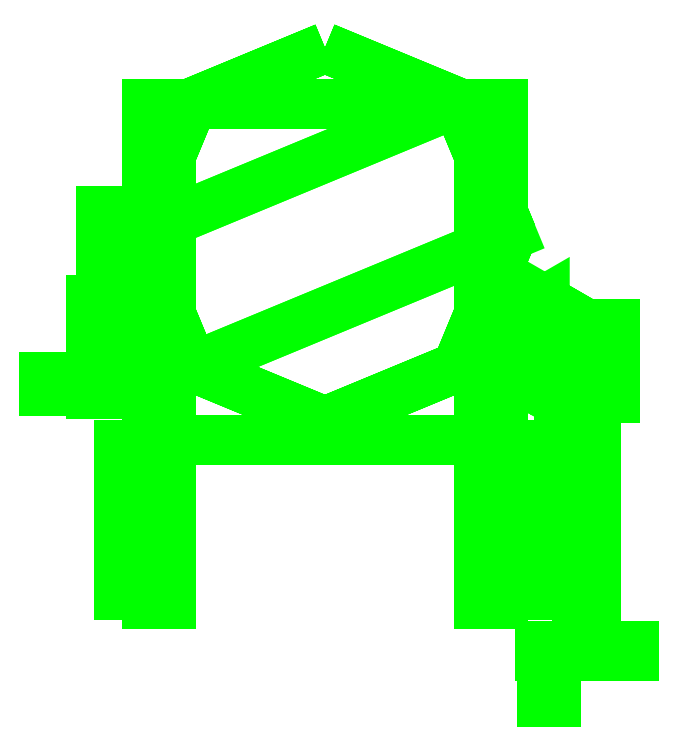
<metadata>
{"format":"dxf","ext":"dxf","renderer":"ezdxf+matplotlib","layout":"modelspace","background":"white","min_lineweight":24,"dpi":150}
</metadata>
<code>
0
SECTION
2
ENTITIES
0
3DFACE
8
TURRET
10
-0.38
20
0.28
30
1.32
11
-0.38
21
-0.44
31
1.32
12
-0.38
22
-0.72
32
1.67
13
-0.38
23
-0.15
33
1.75
0
3DFACE
8
TURRET
10
-0.33
20
-0.72
30
1.67
11
-0.33
21
-0.44
31
1.32
12
-0.33
22
0.28
32
1.32
13
-0.33
23
-0.15
33
1.75
0
3DFACE
8
TURRET
10
-0.38
20
-0.72
30
1.67
11
-0.38
21
-0.44
31
1.32
12
-0.33
22
-0.44
32
1.32
13
-0.33
23
-0.72
33
1.67
0
3DFACE
8
TURRET
10
-0.33
20
-0.15
30
1.75
11
-0.33
21
0.28
31
1.32
12
-0.38
22
0.28
32
1.32
13
-0.38
23
-0.15
33
1.75
0
3DFACE
8
TURRET
10
0.38
20
-0.15
30
1.75
11
0.38
21
0.28
31
1.32
12
0.33
22
0.28
32
1.32
13
0.33
23
-0.15
33
1.75
0
3DFACE
8
TURRET
10
0.38
20
-0.72
30
1.67
11
0.38
21
-0.44
31
1.32
12
0.38
22
0.28
32
1.32
13
0.38
23
-0.15
33
1.75
0
3DFACE
8
TURRET
10
0.33
20
-0.72
30
1.67
11
0.33
21
-0.44
31
1.32
12
0.38
22
-0.44
32
1.32
13
0.38
23
-0.72
33
1.67
0
3DFACE
8
TURRET
10
0.33
20
0.28
30
1.32
11
0.33
21
-0.44
31
1.32
12
0.33
22
-0.72
32
1.67
13
0.33
23
-0.15
33
1.75
0
3DFACE
8
TURRET
10
-0.38
20
-0.79
30
1.84
11
-0.38
21
-0.72
31
1.67
12
-0.33
22
-0.72
32
1.67
13
-0.33
23
-0.79
33
1.84
0
3DFACE
8
TURRET
10
-0.33
20
-0.79
30
1.84
11
-0.33
21
-0.72
31
1.67
12
-0.33
22
-0.15
32
1.75
13
-0.33
23
-0.73
33
1.97
0
3DFACE
8
TURRET
10
-0.33
20
-0.73
30
1.97
11
-0.33
21
-0.15
31
1.75
12
-0.38
22
-0.15
32
1.75
13
-0.38
23
-0.73
33
1.97
0
3DFACE
8
TURRET
10
-0.38
20
-0.15
30
1.75
11
-0.38
21
-0.72
31
1.67
12
-0.38
22
-0.79
32
1.84
13
-0.38
23
-0.73
33
1.97
0
3DFACE
8
TURRET
10
-0.38
20
-0.73
30
1.97
11
-0.38
21
-0.79
31
1.84
12
-0.33
22
-0.79
32
1.84
13
-0.33
23
-0.73
33
1.97
0
3DFACE
8
TURRET
10
-0.33
20
-0.6769
30
1.95
11
-0.33
21
-0.6368
31
2.047
12
-0.38
22
-0.6368
32
2.047
13
-0.38
23
-0.6769
33
1.95
0
3DFACE
8
TURRET
10
-0.33
20
-0.6368
30
2.047
11
-0.33
21
-0.46
31
2.12
12
-0.38
22
-0.46
32
2.12
13
-0.38
23
-0.6368
33
2.047
0
3DFACE
8
TURRET
10
-0.33
20
-0.46
30
2.12
11
-0.33
21
-0.2832
31
2.047
12
-0.38
22
-0.2832
32
2.047
13
-0.38
23
-0.46
33
2.12
0
3DFACE
8
TURRET
10
-0.33
20
-0.2832
30
2.047
11
-0.33
21
-0.21
31
1.87
12
-0.38
22
-0.21
32
1.87
13
-0.38
23
-0.2832
33
2.047
0
3DFACE
8
TURRET
10
-0.33
20
-0.21
30
1.87
11
-0.33
21
-0.2448
31
1.786
12
-0.38
22
-0.2448
32
1.786
13
-0.38
23
-0.21
33
1.87
0
3DFACE
8
TURRET
10
-0.38
20
-0.21
30
1.87
11
-0.38
21
-0.2448
31
1.786
12
-0.38
22
-0.6769
32
1.95
13
-0.38
23
-0.6368
33
2.047
0
3DFACE
8
TURRET
10
-0.38
20
-0.2832
30
2.047
11
-0.38
21
-0.21
31
1.87
12
-0.38
22
-0.6368
32
2.047
13
-0.38
23
-0.46
33
2.12
0
3DFACE
8
TURRET
10
-0.33
20
-0.6368
30
2.047
11
-0.33
21
-0.21
31
1.87
12
-0.33
22
-0.2832
32
2.047
13
-0.33
23
-0.46
33
2.12
0
3DFACE
8
TURRET
10
-0.33
20
-0.6769
30
1.95
11
-0.33
21
-0.2448
31
1.786
12
-0.33
22
-0.21
32
1.87
13
-0.33
23
-0.6368
33
2.047
0
3DFACE
8
TURRET
10
-0.38
20
0.28
30
1.32
11
0.38
21
0.28
31
1.32
12
0.38
22
0.28
32
1.27
13
-0.38
23
0.28
33
1.27
0
3DFACE
8
TURRET
10
-0.33
20
-0.44
30
1.32
11
0.33
21
-0.44
31
1.32
12
0.33
22
0.28
32
1.32
13
-0.33
23
0.28
33
1.32
0
3DFACE
8
TURRET
10
-0.38
20
-0.44
30
1.27
11
0.38
21
-0.44
31
1.27
12
0.38
22
-0.44
32
1.32
13
-0.38
23
-0.44
33
1.32
0
3DFACE
8
TURRET
10
0.38
20
0.28
30
1.27
11
0.38
21
-0.44
31
1.27
12
-0.38
22
-0.44
32
1.27
13
-0.38
23
0.28
33
1.27
0
3DFACE
8
TURRET
10
0.38
20
0.28
30
1.32
11
0.38
21
-0.44
31
1.32
12
0.38
22
-0.44
32
1.27
13
0.38
23
0.28
33
1.27
0
3DFACE
8
TURRET
10
-0.38
20
0.28
30
1.27
11
-0.38
21
-0.44
31
1.27
12
-0.38
22
-0.44
32
1.32
13
-0.38
23
0.28
33
1.32
0
3DFACE
8
TURRET
10
0.33
20
-0.15
30
1.75
11
0.33
21
-0.72
31
1.67
12
0.33
22
-0.79
32
1.84
13
0.33
23
-0.73
33
1.97
0
3DFACE
8
TURRET
10
0.38
20
-0.6769
30
1.95
11
0.38
21
-0.2448
31
1.786
12
0.38
22
-0.21
32
1.87
13
0.38
23
-0.6368
33
2.047
0
3DFACE
8
TURRET
10
0.38
20
-0.6368
30
2.047
11
0.38
21
-0.21
31
1.87
12
0.38
22
-0.2832
32
2.047
13
0.38
23
-0.46
33
2.12
0
3DFACE
8
TURRET
10
0.33
20
-0.2832
30
2.047
11
0.33
21
-0.21
31
1.87
12
0.33
22
-0.6368
32
2.047
13
0.33
23
-0.46
33
2.12
0
3DFACE
8
TURRET
10
0.33
20
-0.21
30
1.87
11
0.33
21
-0.2448
31
1.786
12
0.33
22
-0.6769
32
1.95
13
0.33
23
-0.6368
33
2.047
0
3DFACE
8
TURRET
10
0.38
20
-0.6769
30
1.95
11
0.38
21
-0.6368
31
2.047
12
0.33
22
-0.6368
32
2.047
13
0.33
23
-0.6769
33
1.95
0
3DFACE
8
TURRET
10
0.38
20
-0.2832
30
2.047
11
0.38
21
-0.21
31
1.87
12
0.33
22
-0.21
32
1.87
13
0.33
23
-0.2832
33
2.047
0
3DFACE
8
TURRET
10
0.33
20
-0.73
30
1.97
11
0.33
21
-0.79
31
1.84
12
0.38
22
-0.79
32
1.84
13
0.38
23
-0.73
33
1.97
0
3DFACE
8
TURRET
10
0.38
20
-0.73
30
1.97
11
0.38
21
-0.15
31
1.75
12
0.33
22
-0.15
32
1.75
13
0.33
23
-0.73
33
1.97
0
3DFACE
8
TURRET
10
0.38
20
-0.79
30
1.84
11
0.38
21
-0.72
31
1.67
12
0.38
22
-0.15
32
1.75
13
0.38
23
-0.73
33
1.97
0
3DFACE
8
TURRET
10
0.38
20
-0.21
30
1.87
11
0.38
21
-0.2448
31
1.786
12
0.33
22
-0.2448
32
1.786
13
0.33
23
-0.21
33
1.87
0
3DFACE
8
TURRET
10
0.33
20
-0.79
30
1.84
11
0.33
21
-0.72
31
1.67
12
0.38
22
-0.72
32
1.67
13
0.38
23
-0.79
33
1.84
0
3DFACE
8
TURRET
10
0.38
20
-0.46
30
2.12
11
0.38
21
-0.2832
31
2.047
12
0.33
22
-0.2832
32
2.047
13
0.33
23
-0.46
33
2.12
0
3DFACE
8
TURRET
10
0.38
20
-0.6368
30
2.047
11
0.38
21
-0.46
31
2.12
12
0.33
22
-0.46
32
2.12
13
0.33
23
-0.6368
33
2.047
0
3DFACE
8
TURRET
10
-0.44
20
-0.45
30
1.79
11
-0.44
21
-0.77
31
1.89
12
-0.44
22
-0.56
32
2.5
13
-0.44
23
-0.45
33
2.45
0
3DFACE
8
TURRET
10
-0.38
20
-0.45
30
2.45
11
-0.38
21
-0.45
31
1.79
12
-0.44
22
-0.45
32
1.79
13
-0.44
23
-0.45
33
2.45
0
3DFACE
8
TURRET
10
-0.38
20
-0.56
30
2.5
11
-0.38
21
-0.77
31
1.89
12
-0.38
22
-0.45
32
1.79
13
-0.38
23
-0.45
33
2.45
0
3DFACE
8
TURRET
10
-0.44
20
-0.45
30
2.45
11
-0.44
21
-0.56
31
2.5
12
-0.38
22
-0.56
32
2.5
13
-0.38
23
-0.45
33
2.45
0
3DFACE
8
TURRET
10
-0.44
20
-0.56
30
2.5
11
-0.44
21
-0.77
31
1.89
12
-0.38
22
-0.77
32
1.89
13
-0.38
23
-0.56
33
2.5
0
3DFACE
8
TURRET
10
-0.38
20
-0.45
30
1.79
11
-0.38
21
-0.77
31
1.89
12
-0.44
22
-0.77
32
1.89
13
-0.44
23
-0.45
33
1.79
0
3DFACE
8
TURRET
10
0.38
20
-0.56
30
2.5
11
0.38
21
-0.77
31
1.89
12
0.44
22
-0.77
32
1.89
13
0.44
23
-0.56
33
2.5
0
3DFACE
8
TURRET
10
0.44
20
-0.45
30
1.79
11
0.44
21
-0.77
31
1.89
12
0.38
22
-0.77
32
1.89
13
0.38
23
-0.45
33
1.79
0
3DFACE
8
TURRET
10
0.44
20
-0.56
30
2.5
11
0.44
21
-0.77
31
1.89
12
0.44
22
-0.45
32
1.79
13
0.44
23
-0.45
33
2.45
0
3DFACE
8
TURRET
10
0.44
20
-0.45
30
2.45
11
0.44
21
-0.45
31
1.79
12
0.38
22
-0.45
32
1.79
13
0.38
23
-0.45
33
2.45
0
3DFACE
8
TURRET
10
0.38
20
-0.45
30
1.79
11
0.38
21
-0.77
31
1.89
12
0.38
22
-0.56
32
2.5
13
0.38
23
-0.45
33
2.45
0
3DFACE
8
TURRET
10
0.38
20
-0.45
30
2.45
11
0.38
21
-0.56
31
2.5
12
0.44
22
-0.56
32
2.5
13
0.44
23
-0.45
33
2.45
0
3DFACE
8
TURRET
10
-0.38
20
-0.27
30
1.45
11
-0.38
21
-0.19
31
1.589
12
-0.48
22
-0.19
32
1.589
13
-0.48
23
-0.27
33
1.45
0
3DFACE
8
TURRET
10
-0.38
20
-0.19
30
1.589
11
-0.38
21
-0.03
31
1.589
12
-0.48
22
-0.03
32
1.589
13
-0.48
23
-0.19
33
1.589
0
3DFACE
8
TURRET
10
-0.38
20
-0.03
30
1.589
11
-0.38
21
0.05
31
1.45
12
-0.48
22
0.05
32
1.45
13
-0.48
23
-0.03
33
1.589
0
3DFACE
8
TURRET
10
-0.38
20
0.05
30
1.45
11
-0.38
21
-0.03
31
1.311
12
-0.48
22
-0.03
32
1.311
13
-0.48
23
0.05
33
1.45
0
3DFACE
8
TURRET
10
-0.38
20
-0.03
30
1.311
11
-0.38
21
-0.19
31
1.311
12
-0.48
22
-0.19
32
1.311
13
-0.48
23
-0.03
33
1.311
0
3DFACE
8
TURRET
10
-0.38
20
-0.19
30
1.311
11
-0.38
21
-0.27
31
1.45
12
-0.48
22
-0.27
32
1.45
13
-0.48
23
-0.19
33
1.311
0
3DFACE
8
TURRET
10
-0.48
20
-0.34
30
1.45
11
-0.48
21
-0.29
31
1.537
12
-0.5
22
-0.29
32
1.537
13
-0.5
23
-0.34
33
1.45
0
3DFACE
8
TURRET
10
-0.48
20
-0.29
30
1.537
11
-0.48
21
-0.19
31
1.537
12
-0.5
22
-0.19
32
1.537
13
-0.5
23
-0.29
33
1.537
0
3DFACE
8
TURRET
10
-0.48
20
-0.19
30
1.537
11
-0.48
21
-0.14
31
1.45
12
-0.5
22
-0.14
32
1.45
13
-0.5
23
-0.19
33
1.537
0
3DFACE
8
TURRET
10
-0.48
20
-0.14
30
1.45
11
-0.48
21
-0.19
31
1.363
12
-0.5
22
-0.19
32
1.363
13
-0.5
23
-0.14
33
1.45
0
3DFACE
8
TURRET
10
-0.48
20
-0.19
30
1.363
11
-0.48
21
-0.29
31
1.363
12
-0.5
22
-0.29
32
1.363
13
-0.5
23
-0.19
33
1.363
0
3DFACE
8
TURRET
10
-0.48
20
-0.29
30
1.363
11
-0.48
21
-0.34
31
1.45
12
-0.5
22
-0.34
32
1.45
13
-0.5
23
-0.29
33
1.363
0
3DFACE
8
TURRET
10
-0.5
20
-0.335
30
1.45
11
-0.5
21
-0.32
31
1.465
12
-0.6
22
-0.32
32
1.465
13
-0.6
23
-0.335
33
1.45
0
3DFACE
8
TURRET
10
-0.5
20
-0.32
30
1.465
11
-0.5
21
-0.305
31
1.45
12
-0.6
22
-0.305
32
1.45
13
-0.6
23
-0.32
33
1.465
0
3DFACE
8
TURRET
10
-0.5
20
-0.305
30
1.45
11
-0.5
21
-0.32
31
1.435
12
-0.6
22
-0.32
32
1.435
13
-0.6
23
-0.305
33
1.45
0
3DFACE
8
TURRET
10
-0.5
20
-0.32
30
1.435
11
-0.5
21
-0.335
31
1.45
12
-0.6
22
-0.335
32
1.45
13
-0.6
23
-0.32
33
1.435
0
3DFACE
8
TURRET
10
-0.6
20
-0.32
30
1.465
11
-0.6
21
-0.305
31
1.45
12
-0.6
22
-0.32
32
1.435
13
-0.6
23
-0.335
33
1.45
0
3DFACE
8
TURRET
10
-0.5
20
-0.29
30
1.537
11
-0.5
21
-0.19
31
1.537
12
-0.5
22
-0.14
32
1.45
13
-0.5
23
-0.34
33
1.45
0
3DFACE
8
TURRET
10
-0.5
20
-0.34
30
1.45
11
-0.5
21
-0.14
31
1.45
12
-0.5
22
-0.19
32
1.363
13
-0.5
23
-0.29
33
1.363
0
3DFACE
8
TURRET
10
-0.48
20
-0.34
30
1.45
11
-0.48
21
-0.14
31
1.45
12
-0.48
22
-0.19
32
1.537
13
-0.48
23
-0.29
33
1.537
0
3DFACE
8
TURRET
10
-0.48
20
-0.29
30
1.363
11
-0.48
21
-0.19
31
1.363
12
-0.48
22
-0.14
32
1.45
13
-0.48
23
-0.34
33
1.45
0
3DFACE
8
TURRET
10
-0.48
20
-0.19
30
1.589
11
-0.48
21
-0.03
31
1.589
12
-0.48
22
0.05
32
1.45
13
-0.48
23
-0.27
33
1.45
0
3DFACE
8
TURRET
10
-0.48
20
-0.27
30
1.45
11
-0.48
21
0.05
31
1.45
12
-0.48
22
-0.03
32
1.311
13
-0.48
23
-0.19
33
1.311
0
3DFACE
8
TURRET
10
0.4
20
0
30
1.08
11
0.2828
21
0.2828
31
1.08
12
0.2828
22
0.2828
32
1.32
13
0.4
23
0
33
1.32
0
3DFACE
8
TURRET
10
0.2828
20
0.2828
30
1.08
11
0
21
0.4
31
1.08
12
0
22
0.4
32
1.32
13
0.2828
23
0.2828
33
1.32
0
3DFACE
8
TURRET
10
0
20
0.4
30
1.08
11
-0.2828
21
0.2828
31
1.08
12
-0.2828
22
0.2828
32
1.32
13
0
23
0.4
33
1.32
0
3DFACE
8
TURRET
10
-0.2828
20
0.2828
30
1.08
11
-0.4
21
0
31
1.08
12
-0.4
22
0
32
1.32
13
-0.2828
23
0.2828
33
1.32
0
3DFACE
8
TURRET
10
-0.4
20
0
30
1.08
11
-0.2828
21
-0.2828
31
1.08
12
-0.2828
22
-0.2828
32
1.32
13
-0.4
23
0
33
1.32
0
3DFACE
8
TURRET
10
-0.2828
20
-0.2828
30
1.08
11
-1e-16
21
-0.4
31
1.08
12
-1e-16
22
-0.4
32
1.32
13
-0.2828
23
-0.2828
33
1.32
0
3DFACE
8
TURRET
10
-1e-16
20
-0.4
30
1.08
11
0.2828
21
-0.2828
31
1.08
12
0.2828
22
-0.2828
32
1.32
13
-1e-16
23
-0.4
33
1.32
0
3DFACE
8
TURRET
10
0.2828
20
-0.2828
30
1.08
11
0.4
21
0
31
1.08
12
0.4
22
0
32
1.32
13
0.2828
23
-0.2828
33
1.32
0
3DFACE
8
TURRET
10
0
20
0.4
30
1.32
11
-0.2828
21
0.2828
31
1.32
12
-0.4
22
0
32
1.32
13
0.2828
23
0.2828
33
1.32
0
3DFACE
8
TURRET
10
0.2828
20
0.2828
30
1.32
11
-0.4
21
0
31
1.32
12
-0.2828
22
-0.2828
32
1.32
13
0.4
23
0
33
1.32
0
3DFACE
8
TURRET
10
0.5133
20
-0.215
30
1.12
11
0.47
21
-0.19
31
1.12
12
0.47
22
-0.19
32
1.22
13
0.5133
23
-0.215
33
1.22
0
3DFACE
8
TURRET
10
0.47
20
-0.19
30
1.12
11
0.4267
21
-0.215
31
1.12
12
0.4267
22
-0.215
32
1.22
13
0.47
23
-0.19
33
1.22
0
3DFACE
8
TURRET
10
0.4267
20
-0.215
30
1.12
11
0.4267
21
-0.265
31
1.12
12
0.4267
22
-0.265
32
1.22
13
0.4267
23
-0.215
33
1.22
0
3DFACE
8
TURRET
10
0.4267
20
-0.265
30
1.12
11
0.47
21
-0.29
31
1.12
12
0.47
22
-0.29
32
1.22
13
0.4267
23
-0.265
33
1.22
0
3DFACE
8
TURRET
10
0.47
20
-0.29
30
1.12
11
0.5133
21
-0.265
31
1.12
12
0.5133
22
-0.265
32
1.22
13
0.47
23
-0.29
33
1.22
0
3DFACE
8
TURRET
10
0.5133
20
-0.265
30
1.12
11
0.5133
21
-0.215
31
1.12
12
0.5133
22
-0.215
32
1.22
13
0.5133
23
-0.265
33
1.22
0
3DFACE
8
TURRET
10
0.5566
20
-0.19
30
1.22
11
0.47
21
-0.14
31
1.22
12
0.47
22
-0.14
32
1.32
13
0.5566
23
-0.19
33
1.32
0
3DFACE
8
TURRET
10
0.47
20
-0.14
30
1.22
11
0.3834
21
-0.19
31
1.22
12
0.3834
22
-0.19
32
1.32
13
0.47
23
-0.14
33
1.32
0
3DFACE
8
TURRET
10
0.3834
20
-0.19
30
1.22
11
0.3834
21
-0.29
31
1.22
12
0.3834
22
-0.29
32
1.32
13
0.3834
23
-0.19
33
1.32
0
3DFACE
8
TURRET
10
0.3834
20
-0.29
30
1.22
11
0.47
21
-0.34
31
1.22
12
0.47
22
-0.34
32
1.32
13
0.3834
23
-0.29
33
1.32
0
3DFACE
8
TURRET
10
0.47
20
-0.34
30
1.22
11
0.5566
21
-0.29
31
1.22
12
0.5566
22
-0.29
32
1.32
13
0.47
23
-0.34
33
1.32
0
3DFACE
8
TURRET
10
0.5566
20
-0.29
30
1.22
11
0.5566
21
-0.19
31
1.22
12
0.5566
22
-0.19
32
1.32
13
0.5566
23
-0.29
33
1.32
0
3DFACE
8
TURRET
10
0.3834
20
-0.29
30
1.32
11
0.47
21
-0.34
31
1.32
12
0.5566
22
-0.29
32
1.32
13
0.3834
23
-0.19
33
1.32
0
3DFACE
8
TURRET
10
0.3834
20
-0.19
30
1.32
11
0.5566
21
-0.29
31
1.32
12
0.5566
22
-0.19
32
1.32
13
0.47
23
-0.14
33
1.32
0
3DFACE
8
TURRET
10
0.47
20
-0.34
30
1.22
11
0.47
21
-0.14
31
1.22
12
0.5566
22
-0.19
32
1.22
13
0.5566
23
-0.29
33
1.22
0
3DFACE
8
TURRET
10
0.3834
20
-0.29
30
1.22
11
0.3834
21
-0.19
31
1.22
12
0.47
22
-0.14
32
1.22
13
0.47
23
-0.34
33
1.22
0
3DFACE
8
TURRET
10
0.47
20
-0.19
30
1.12
11
0.47
21
-0.29
31
1.12
12
0.4267
22
-0.265
32
1.12
13
0.4267
23
-0.215
33
1.12
0
3DFACE
8
TURRET
10
0.5133
20
-0.215
30
1.12
11
0.5133
21
-0.265
31
1.12
12
0.47
22
-0.29
32
1.12
13
0.47
23
-0.19
33
1.12
0
3DFACE
8
TURRET
10
0.51
20
-0.88
30
1.357
11
0.61
21
-0.88
31
1.357
12
0.66
22
-0.88
32
1.27
13
0.46
23
-0.88
33
1.27
0
3DFACE
8
TURRET
10
0.46
20
-0.88
30
1.27
11
0.66
21
-0.88
31
1.27
12
0.61
22
-0.88
32
1.183
13
0.51
23
-0.88
33
1.183
0
3DFACE
8
TURRET
10
0.46
20
-0.9
30
1.27
11
0.66
21
-0.9
31
1.27
12
0.61
22
-0.9
32
1.357
13
0.51
23
-0.9
33
1.357
0
3DFACE
8
TURRET
10
0.51
20
-0.9
30
1.183
11
0.61
21
-0.9
31
1.183
12
0.66
22
-0.9
32
1.27
13
0.46
23
-0.9
33
1.27
0
3DFACE
8
TURRET
10
0.48
20
-1
30
1.255
11
0.495
21
-1
31
1.27
12
0.48
22
-1
32
1.285
13
0.465
23
-1
33
1.27
0
3DFACE
8
TURRET
10
0.48
20
-0.9
30
1.285
11
0.465
21
-0.9
31
1.27
12
0.465
22
-1
32
1.27
13
0.48
23
-1
33
1.285
0
3DFACE
8
TURRET
10
0.495
20
-0.9
30
1.27
11
0.48
21
-0.9
31
1.285
12
0.48
22
-1
32
1.285
13
0.495
23
-1
33
1.27
0
3DFACE
8
TURRET
10
0.48
20
-0.9
30
1.255
11
0.495
21
-0.9
31
1.27
12
0.495
22
-1
32
1.27
13
0.48
23
-1
33
1.255
0
3DFACE
8
TURRET
10
0.465
20
-0.9
30
1.27
11
0.48
21
-0.9
31
1.255
12
0.48
22
-1
32
1.255
13
0.465
23
-1
33
1.27
0
3DFACE
8
TURRET
10
0.51
20
-0.88
30
1.357
11
0.46
21
-0.88
31
1.27
12
0.46
22
-0.9
32
1.27
13
0.51
23
-0.9
33
1.357
0
3DFACE
8
TURRET
10
0.61
20
-0.88
30
1.357
11
0.51
21
-0.88
31
1.357
12
0.51
22
-0.9
32
1.357
13
0.61
23
-0.9
33
1.357
0
3DFACE
8
TURRET
10
0.66
20
-0.88
30
1.27
11
0.61
21
-0.88
31
1.357
12
0.61
22
-0.9
32
1.357
13
0.66
23
-0.9
33
1.27
0
3DFACE
8
TURRET
10
0.61
20
-0.88
30
1.183
11
0.66
21
-0.88
31
1.27
12
0.66
22
-0.9
32
1.27
13
0.61
23
-0.9
33
1.183
0
3DFACE
8
TURRET
10
0.51
20
-0.88
30
1.183
11
0.61
21
-0.88
31
1.183
12
0.61
22
-0.9
32
1.183
13
0.51
23
-0.9
33
1.183
0
3DFACE
8
TURRET
10
0.46
20
-0.88
30
1.27
11
0.51
21
-0.88
31
1.183
12
0.51
22
-0.9
32
1.183
13
0.46
23
-0.9
33
1.27
0
3DFACE
8
TURRET
10
0.58
20
-0.88
30
1.27
11
0.56
21
-0.88
31
1.25
12
0.56
22
-0.35
32
1.25
13
0.58
23
-0.35
33
1.27
0
3DFACE
8
TURRET
10
0.56
20
-0.88
30
1.25
11
0.54
21
-0.88
31
1.27
12
0.54
22
-0.35
32
1.27
13
0.56
23
-0.35
33
1.25
0
3DFACE
8
TURRET
10
0.54
20
-0.88
30
1.27
11
0.56
21
-0.88
31
1.29
12
0.56
22
-0.35
32
1.29
13
0.54
23
-0.35
33
1.27
0
3DFACE
8
TURRET
10
0.56
20
-0.88
30
1.29
11
0.58
21
-0.88
31
1.27
12
0.58
22
-0.35
32
1.27
13
0.56
23
-0.35
33
1.29
0
3DFACE
8
TURRET
10
0.62
20
-0.19
30
1.27
11
0.59
21
-0.19
31
1.322
12
0.59
22
-0.35
32
1.322
13
0.62
23
-0.35
33
1.27
0
3DFACE
8
TURRET
10
0.59
20
-0.19
30
1.322
11
0.53
21
-0.19
31
1.322
12
0.53
22
-0.35
32
1.322
13
0.59
23
-0.35
33
1.322
0
3DFACE
8
TURRET
10
0.53
20
-0.19
30
1.322
11
0.5
21
-0.19
31
1.27
12
0.5
22
-0.35
32
1.27
13
0.53
23
-0.35
33
1.322
0
3DFACE
8
TURRET
10
0.5
20
-0.19
30
1.27
11
0.53
21
-0.19
31
1.218
12
0.53
22
-0.35
32
1.218
13
0.5
23
-0.35
33
1.27
0
3DFACE
8
TURRET
10
0.53
20
-0.19
30
1.218
11
0.59
21
-0.19
31
1.218
12
0.59
22
-0.35
32
1.218
13
0.53
23
-0.35
33
1.218
0
3DFACE
8
TURRET
10
0.59
20
-0.19
30
1.218
11
0.62
21
-0.19
31
1.27
12
0.62
22
-0.35
32
1.27
13
0.59
23
-0.35
33
1.218
0
3DFACE
8
TURRET
10
0.62
20
-0.19
30
1.27
11
0.5
21
-0.19
31
1.27
12
0.53
22
-0.19
32
1.322
13
0.59
23
-0.19
33
1.322
0
3DFACE
8
TURRET
10
0.59
20
-0.19
30
1.218
11
0.53
21
-0.19
31
1.218
12
0.5
22
-0.19
32
1.27
13
0.62
23
-0.19
33
1.27
0
3DFACE
8
TURRET
10
0.59
20
-0.35
30
1.322
11
0.53
21
-0.35
31
1.322
12
0.5
22
-0.35
32
1.27
13
0.62
23
-0.35
33
1.27
0
3DFACE
8
TURRET
10
0.62
20
-0.35
30
1.27
11
0.5
21
-0.35
31
1.27
12
0.53
22
-0.35
32
1.218
13
0.59
23
-0.35
33
1.218
0
3DFACE
8
TURRET
10
0.4
20
-1.8e-15
30
1.32
11
-0.2828
21
-0.2828
31
1.32
12
-1e-16
22
-0.4
32
1.32
13
0.2828
23
-0.2828
33
1.32
0
ENDSEC
0
EOF

</code>
